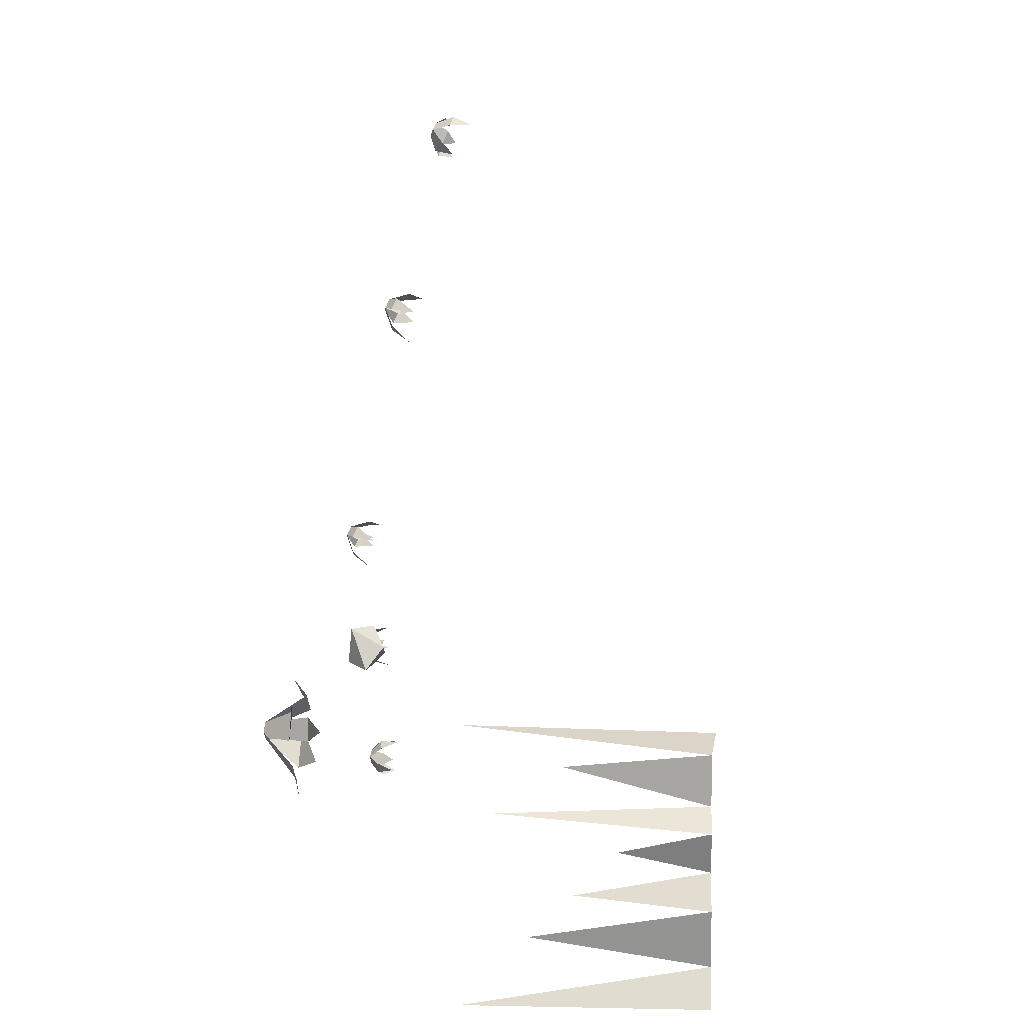
<metadata>
{"format":"obj","ext":"obj","renderer":"f3d","projection":"perspective","resolution":1024,"background":"white","views":[{"elev":3.6,"azim":93.9,"up":"+Z"}]}
</metadata>
<code>
o Cube.015
v -6.187 -2.139 -0.5276
v -7.154 -2.072 -0.9041
v -6.532 -2.256 -1.337
v -6.723 -1.436 -1.13
v -6.504 -1.661 -0.4817
v -6.23 -1.411 -0.9533
v -6.02 -1.794 -1.459
v -6.951 -1.76 -1.452
v -6.974 -1.777 -0.7251
f 1 2 3
f 4 5 6
f 6 1 7
f 5 2 1
f 2 4 8
f 7 4 6
f 2 8 3
f 4 9 5
f 6 5 1
f 5 9 2
f 2 9 4
f 7 8 4
f 8 7 3
f 7 1 3
o Plane.023
v 5.877 5.965 -0.9481
v 5.749 1.42 -0.8712
v 6.472 5.884 -1.243
v 6.3 5.884 -2.175
v 6.177 3.275 -1.53
v 6.802 2.107 -2.25
v 6.75 5.884 -2.575
v 6.458 4.258 -2.979
v 6.387 5.884 -3.323
v 6.381 3.476 -3.763
v 7.025 5.884 -3.866
v 7.186 2.73 -4.317
v 6.641 5.884 -4.923
v 6.912 1.525 -5.603
v 6.967 5.884 -5.593
f 10 11 12
f 13 12 14
f 13 15 16
f 16 17 18
f 18 19 20
f 20 21 22
f 22 23 24
o Plane.040_Plane.057
v 4.817 -2.248 -1.201
v 4.64 -2.248 -1.331
v 4.686 -2.248 -1.024
v 5.225 -1.656 -0.7442
v 5.581 -1.656 -1.226
v 4.768 -1.435 -1.354
v 4.836 -1.435 -0.9039
v 5.385 -1.127 -1.088
v 4.51 -2.248 -1.154
v 5.66 -1.601 -0.5771
v 4.055 -1.657 -1.177
v 4.571 -1.657 -1.876
v 3.816 -1.446 -1.896
v 4.537 -1.497 -0.5421
v 4.084 -1.497 -0.8768
v 4.076 -1.803 -0.3108
v 4.983 -1.624 -2.028
v 5.431 -1.624 -1.697
v 5.36 -1.512 -2.299
f 25 26 27
f 25 28 29
f 30 31 32
f 27 26 33
f 27 30 26
f 29 28 34
f 26 35 33
f 35 36 37
f 33 38 27
f 38 39 40
f 25 41 26
f 41 42 43
f 25 27 28
f 27 31 30
f 26 36 35
f 33 39 38
f 25 42 41
o Plane.049_Plane.066
v -10.31 -2.218 -4.167
v -10.2 -2.218 -4.018
v -10.16 -2.218 -4.284
v -10.48 -1.915 -4.361
v -10.17 -1.928 -4.052
v -10.13 -1.928 -4.342
v -10.25 -1.688 -4.229
v -10.05 -2.218 -4.135
v -10.19 -1.915 -4.594
v -10.39 -1.635 -4.527
v -9.86 -1.934 -3.9
v -10.06 -1.937 -3.743
v -9.877 -1.523 -3.738
v -9.967 -2.01 -4.503
v -9.77 -2.01 -4.25
v -9.857 -1.656 -4.426
v -10.49 -2.071 -4.042
v -10.34 -2.071 -3.852
v -10.53 -1.623 -3.804
f 44 45 46
f 46 47 44
f 48 49 50
f 46 45 51
f 46 48 45
f 47 52 53
f 45 54 51
f 54 55 56
f 51 57 46
f 57 58 59
f 45 60 61
f 61 60 62
f 46 52 47
f 46 49 48
f 45 55 54
f 51 58 57
f 45 44 60
o Plane.053_Plane.070
v -8.644 -2.218 -1.069
v -8.586 -2.218 -1.249
v -8.824 -2.218 -1.127
v -8.708 -1.915 -0.8175
v -8.628 -1.928 -1.252
v -8.889 -1.928 -1.119
v -8.73 -1.688 -1.086
v -8.766 -2.218 -1.307
v -9.068 -1.915 -0.9339
v -8.896 -1.635 -0.7998
v -8.676 -1.934 -1.593
v -8.434 -1.937 -1.515
v -8.532 -1.523 -1.669
v -9.115 -2.01 -1.167
v -9.016 -2.01 -1.472
v -9.113 -1.656 -1.301
v -8.439 -2.071 -0.9876
v -8.364 -2.071 -1.218
v -8.223 -1.623 -1.095
f 63 64 65
f 65 66 63
f 67 68 69
f 65 64 70
f 65 67 64
f 66 71 72
f 64 73 70
f 73 74 75
f 70 76 65
f 76 77 78
f 64 79 80
f 80 79 81
f 65 71 66
f 65 68 67
f 64 74 73
f 70 77 76
f 64 63 79
o Plane.084_Plane.100
v -2.119 -1.582 2.104
v -2.061 -1.655 1.939
v -2.299 -1.606 2.051
v -2.184 -1.203 2.211
v -2.104 -1.391 1.818
v -2.364 -1.337 1.94
v -2.206 -1.105 1.874
v -2.241 -1.678 1.886
v -2.543 -1.25 2.104
v -2.372 -0.94 2.114
v -2.151 -1.535 1.51
v -1.909 -1.506 1.582
v -2.007 -1.19 1.274
v -2.59 -1.431 1.93
v -2.491 -1.555 1.651
v -2.588 -1.162 1.664
v -1.914 -1.415 2.118
v -1.839 -1.508 1.908
v -1.699 -1.048 1.839
f 82 83 84
f 84 85 82
f 86 87 88
f 84 83 89
f 84 86 83
f 85 90 91
f 83 92 89
f 92 93 94
f 89 95 84
f 95 96 97
f 83 98 99
f 99 98 100
f 84 90 85
f 84 87 86
f 83 93 92
f 89 96 95
f 83 82 98
o Plane.085_Plane.101
v 1.274 -0.3401 6.789
v 1.332 -0.413 6.625
v 1.094 -0.3637 6.736
v 1.209 0.03886 6.896
v 1.289 -0.1489 6.504
v 1.029 -0.09505 6.626
v 1.187 0.1373 6.559
v 1.152 -0.4366 6.571
v 0.8501 -0.008275 6.79
v 1.021 0.3018 6.799
v 1.242 -0.2931 6.195
v 1.484 -0.2637 6.267
v 1.386 0.05181 5.959
v 0.8029 -0.1895 6.615
v 0.9016 -0.3129 6.337
v 0.8045 0.07974 6.349
v 1.479 -0.1729 6.804
v 1.553 -0.2662 6.593
v 1.694 0.1934 6.525
f 101 102 103
f 103 104 101
f 105 106 107
f 103 102 108
f 103 105 102
f 104 109 110
f 102 111 108
f 111 112 113
f 108 114 103
f 114 115 116
f 102 117 118
f 118 117 119
f 103 109 104
f 103 106 105
f 102 112 111
f 108 115 114
f 102 101 117
o Plane.086_Plane.102
v -0.9236 0.2881 10.28
v -0.789 0.3564 10.39
v -0.7933 0.2544 10.14
v -1.163 0.4753 10.02
v -0.8097 0.6113 10.25
v -0.8144 0.4998 9.977
v -0.9483 0.7538 10.01
v -0.6588 0.3227 10.26
v -0.903 0.4081 9.753
v -1.138 0.6736 9.747
v -0.4855 0.6899 10.33
v -0.6594 0.7334 10.51
v -0.5406 1.129 10.33
v -0.6617 0.3749 9.832
v -0.434 0.4905 10.03
v -0.5948 0.7382 9.749
v -1.106 0.4569 10.37
v -0.9341 0.5444 10.52
v -1.171 0.9585 10.42
f 120 121 122
f 122 123 120
f 124 125 126
f 122 121 127
f 122 124 121
f 123 128 129
f 121 130 127
f 130 131 132
f 127 133 122
f 133 134 135
f 121 136 137
f 137 136 138
f 122 128 123
f 122 125 124
f 121 131 130
f 127 134 133
f 121 120 136

</code>
